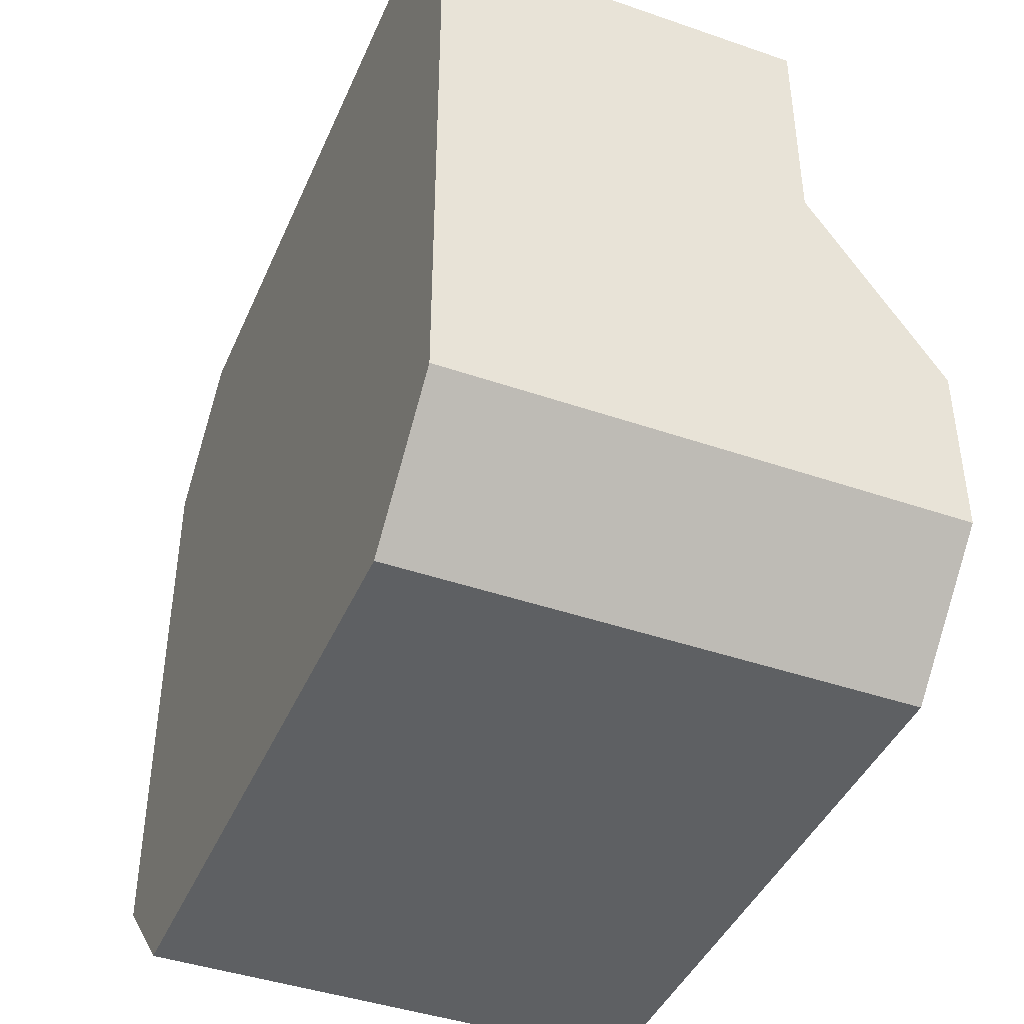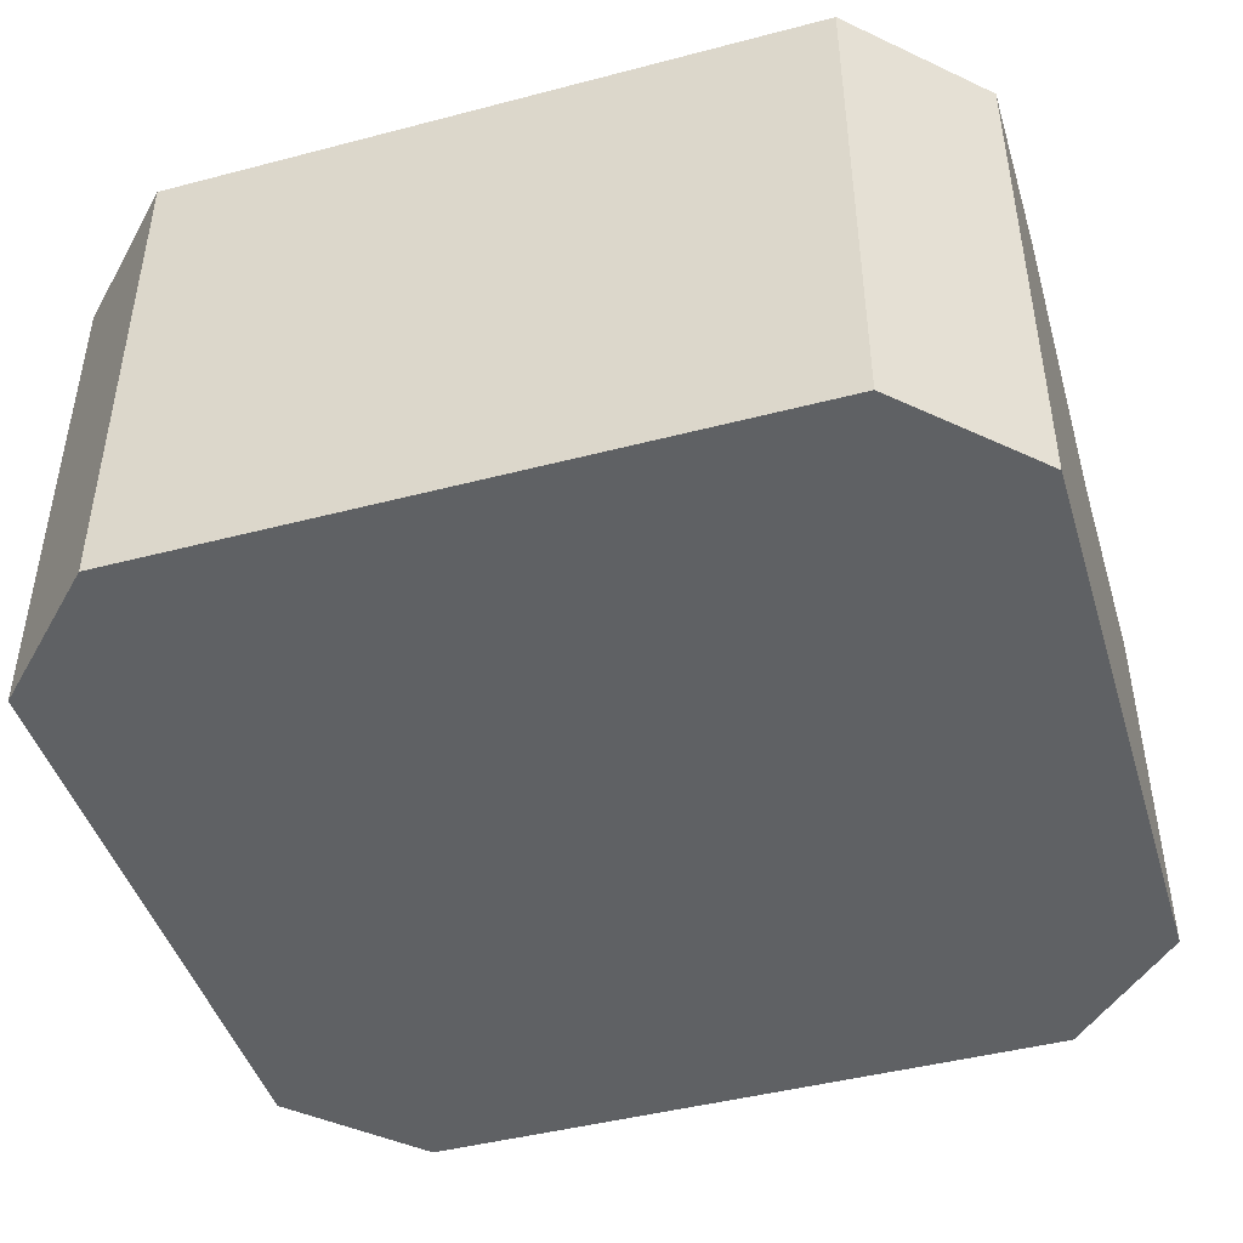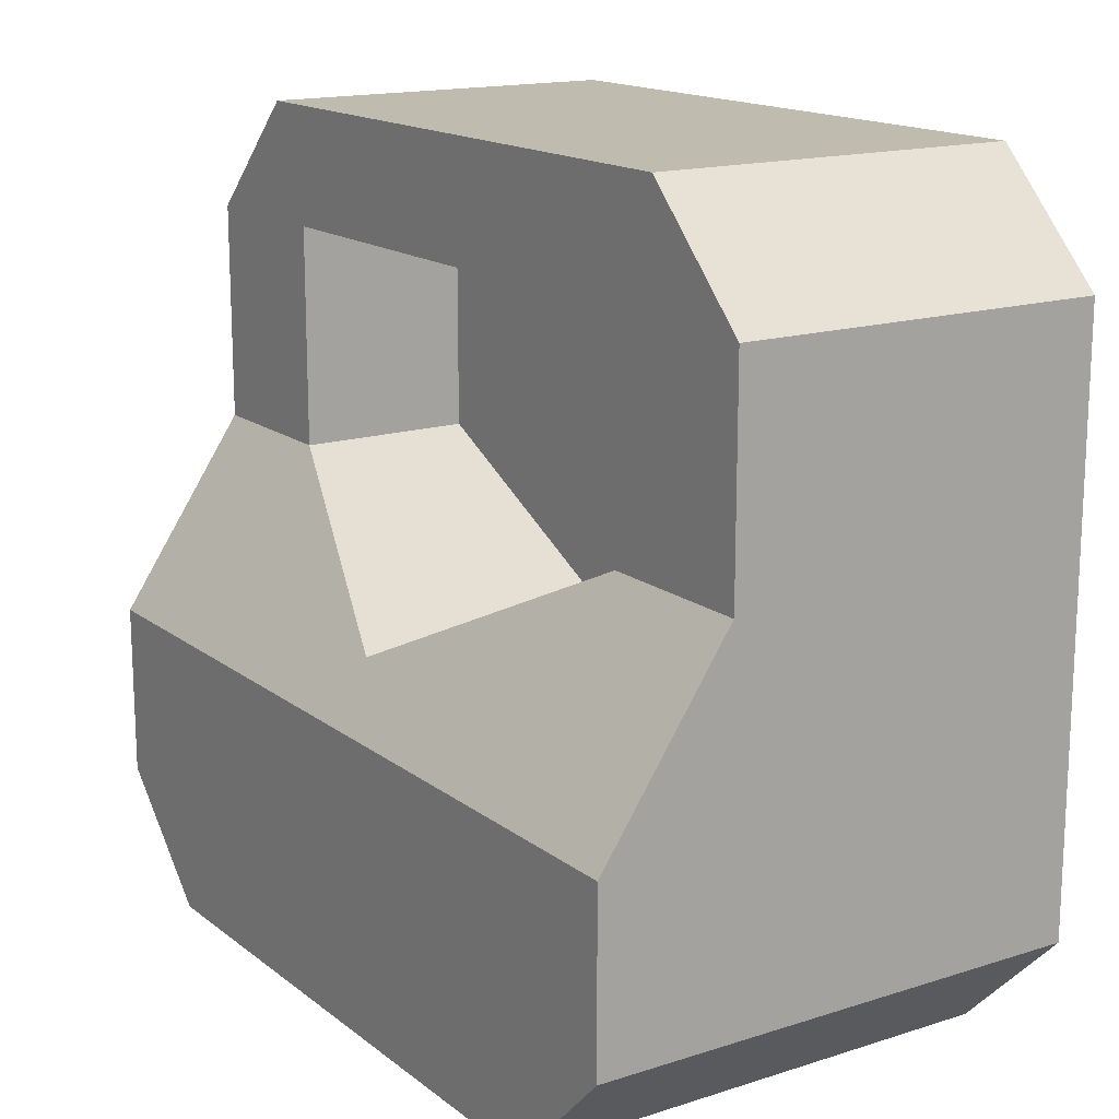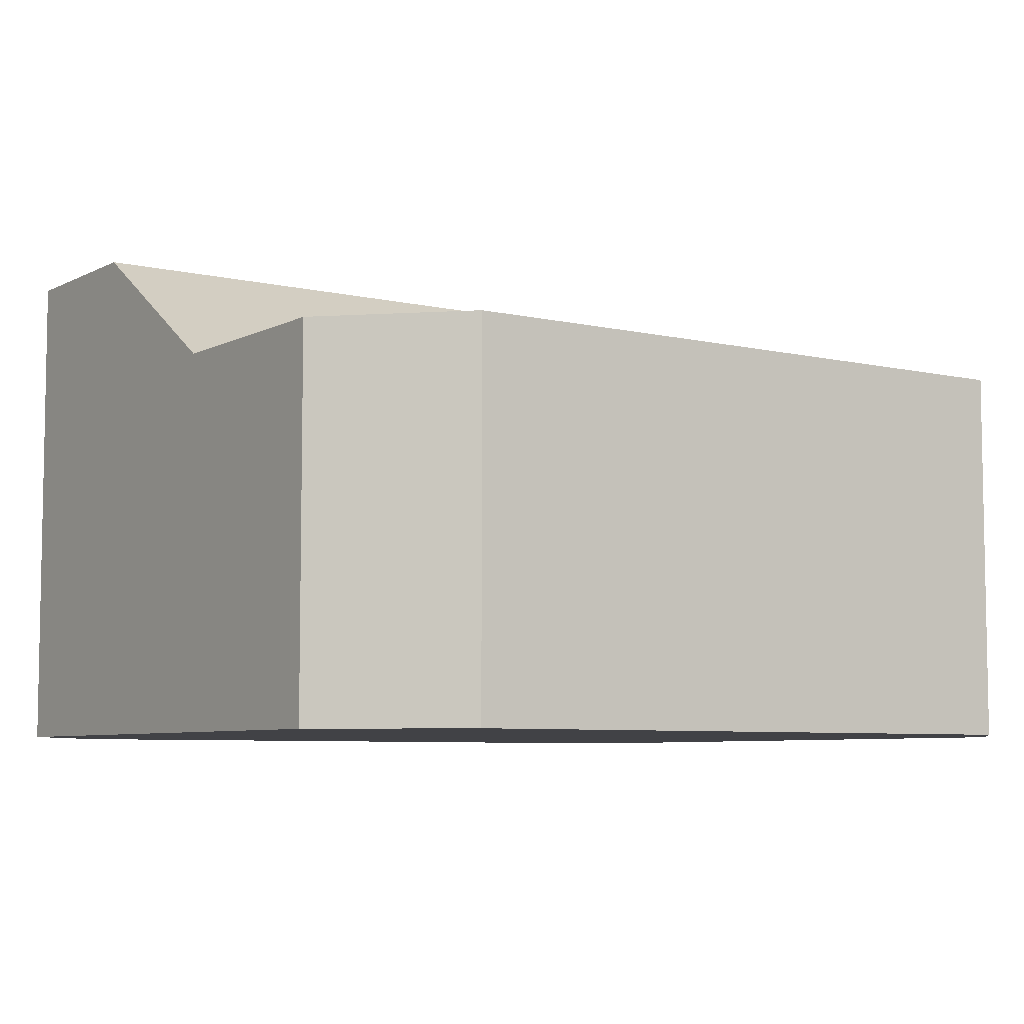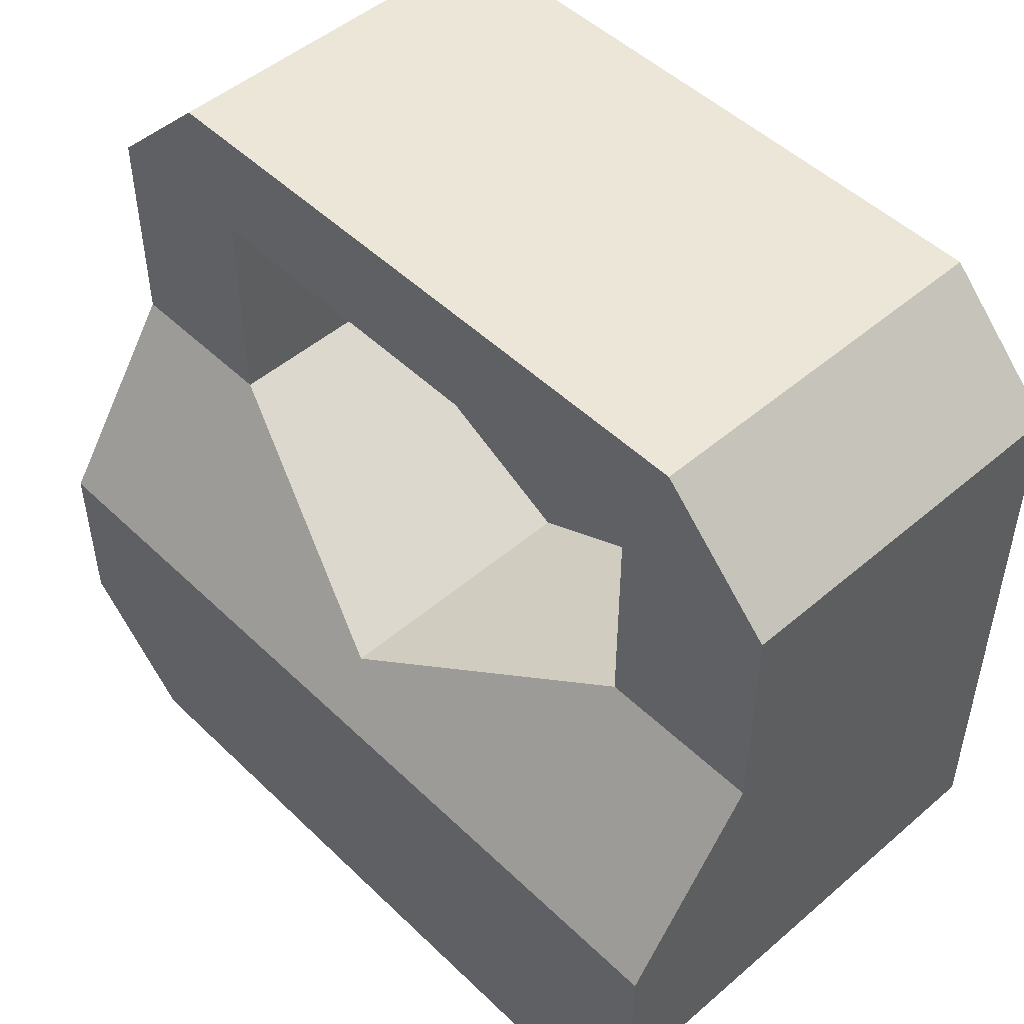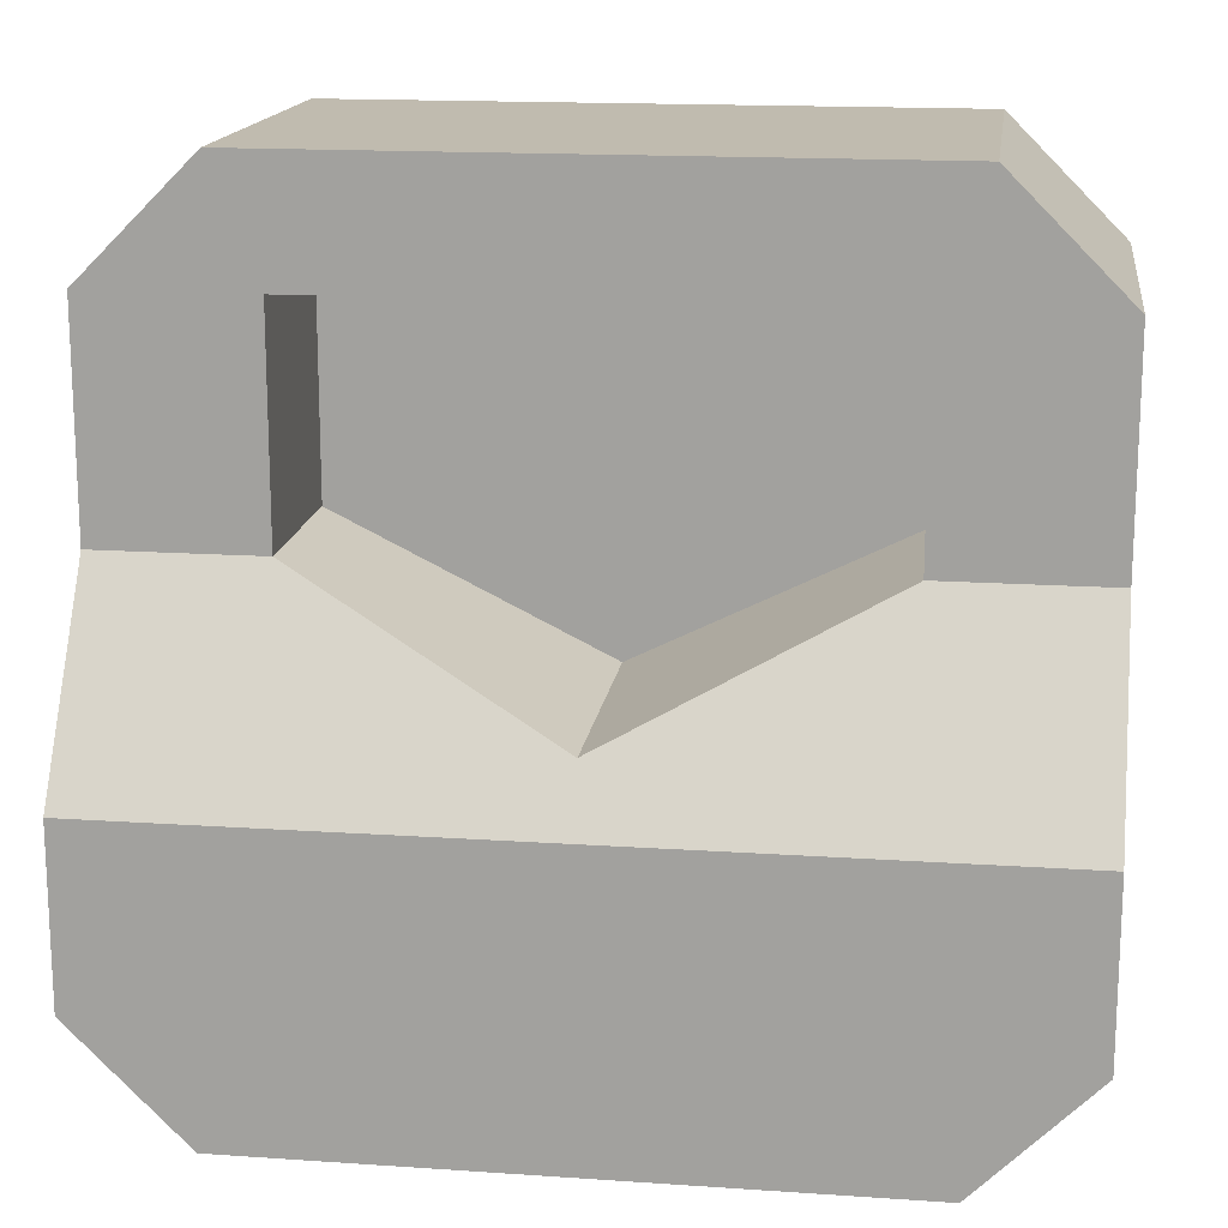
<metadata>
{"format":"obj","ext":"obj","renderer":"f3d","projection":"perspective","resolution":1024,"background":"white","views":[{"elev":-42.6,"azim":67.6,"up":"+Z"},{"elev":-45.4,"azim":-163.2,"up":"+Y"},{"elev":15.9,"azim":-123.4,"up":"+Z"},{"elev":-6.6,"azim":-34.7,"up":"+Y"},{"elev":49.4,"azim":-133.4,"up":"+Z"},{"elev":16.1,"azim":-172.0,"up":"+Z"}]}
</metadata>
<code>
v -6.84 7.901 -2.727
v 6.84 7.901 -2.727
v -6.84 0 0.3022
v 6.84 0 0.3022
v -4.241 5.872 0.3022
v -4.241 5.872 3.764
v -4.241 3.117 3.764
v -4.241 3.117 0.3022
v 0 3.117 3.764
v 0 3.117 -1.801
v 0 7.281 -1.801
v 6.84 0 -2.727
v 0 5.872 3.764
v 4.241 3.117 3.764
v 4.241 3.117 0.3022
v 6.84 5.872 0.3022
v 4.241 5.872 3.764
v 4.241 5.872 0.3022
v -6.84 5.872 0.3022
v -6.84 0 -2.727
v 0 7.901 -2.727
v 4.997 7.901 -7.334
v 6.84 7.901 -5.491
v 4.997 0 -7.334
v 6.84 0 -5.491
v 4.997 0 5.614
v 6.84 0 3.771
v 6.84 5.872 3.771
v 4.997 5.872 5.614
v -4.997 0 5.614
v -6.84 0 3.771
v -4.997 5.872 5.614
v -6.84 5.872 3.771
v -4.997 7.901 -7.334
v -6.84 7.901 -5.491
v -4.997 0 -7.334
v -6.84 0 -5.491
f 34 21 22
f 30 31 3 4 27 26
f 5 6 7 8
f 8 7 9 10
f 11 5 8 10
f 2 12 25 23
f 6 13 9 7
f 9 14 15 10
f 32 30 26 29
f 16 4 12 2
f 13 17 14 9
f 17 18 15 14
f 10 15 18 11
f 28 27 4 16
f 21 11 18 2
f 19 3 31 33
f 3 20 12 4
f 36 34 22 24
f 1 20 3 19
f 35 37 20 1
f 19 5 1
f 33 32 6
f 20 37 36 24 25 12
f 22 23 25 24
f 26 27 28 29
f 31 30 32 33
f 35 34 36 37
f 1 21 34 35
f 22 21 2 23
f 17 28 16 18
f 17 29 28
f 6 32 29 17 13
f 33 6 5 19
f 1 5 11 21
f 2 18 16

</code>
